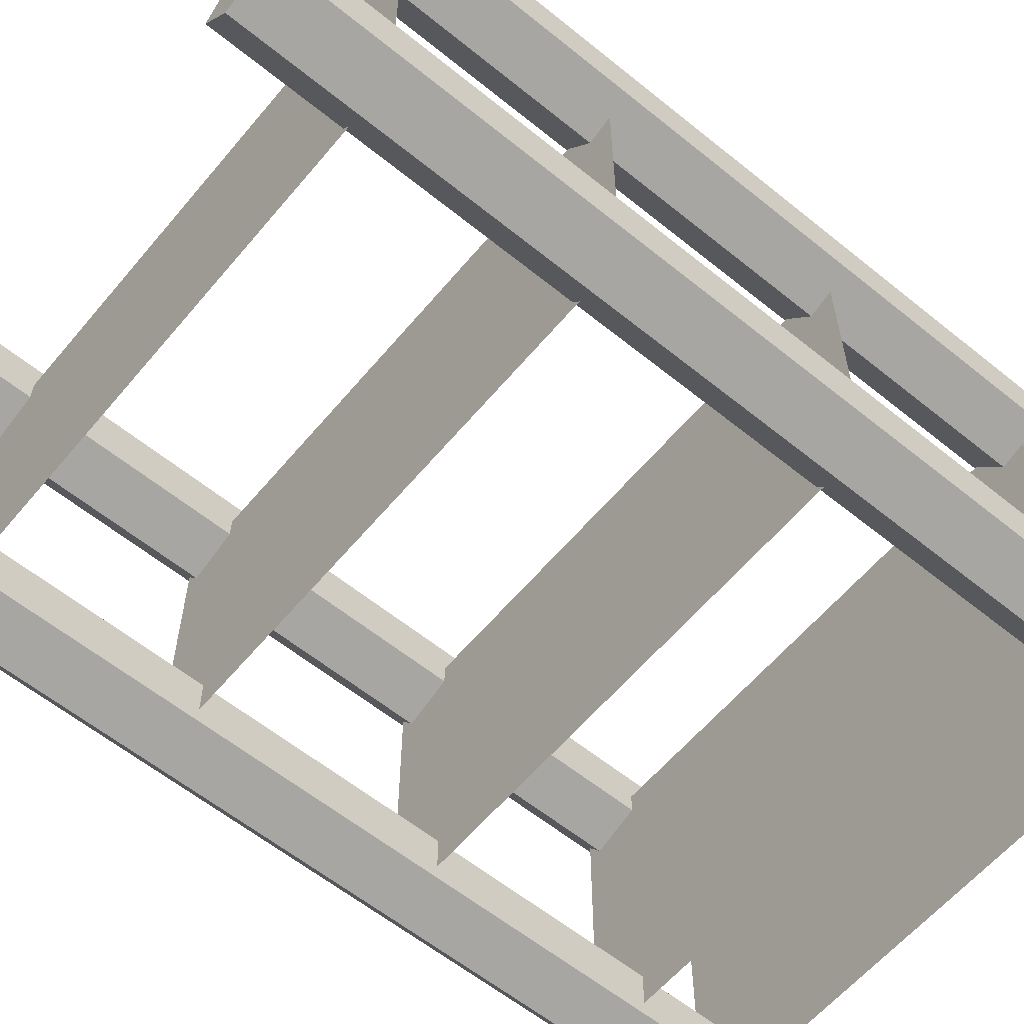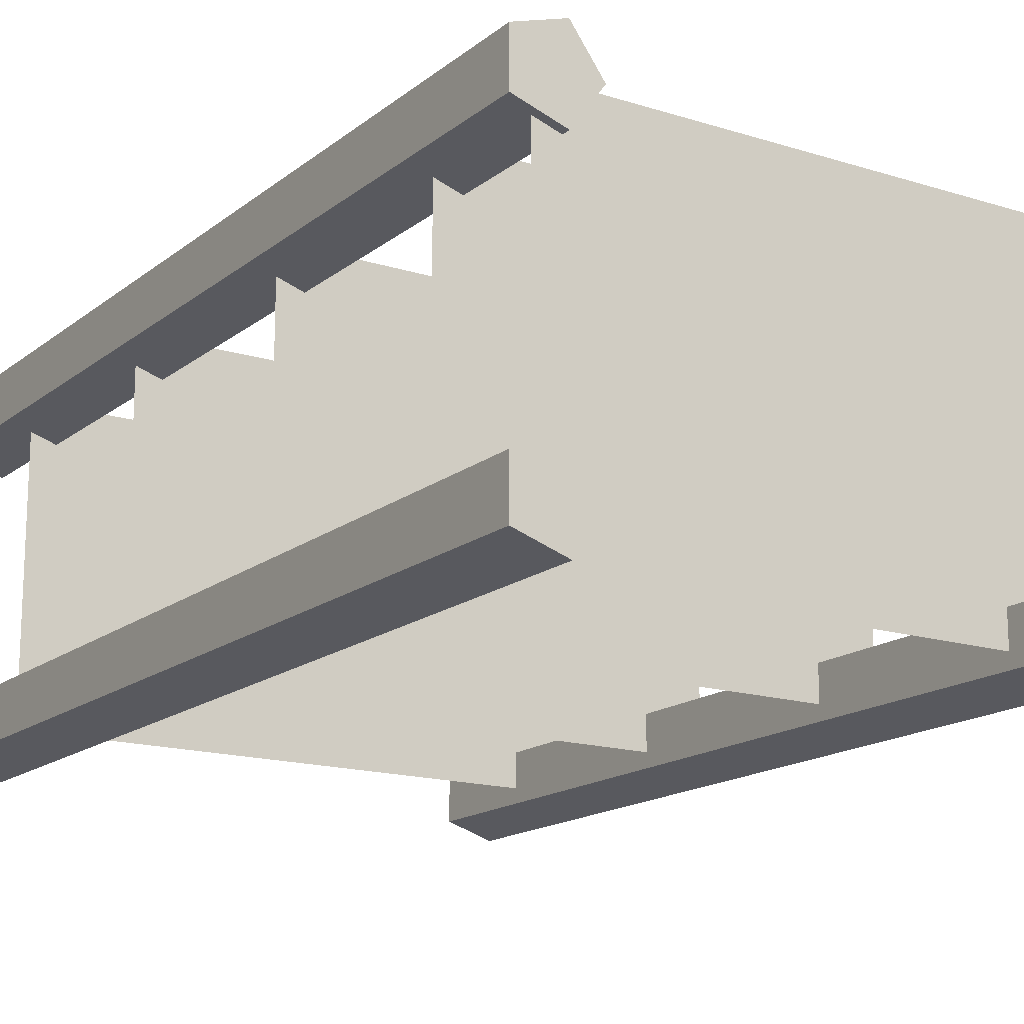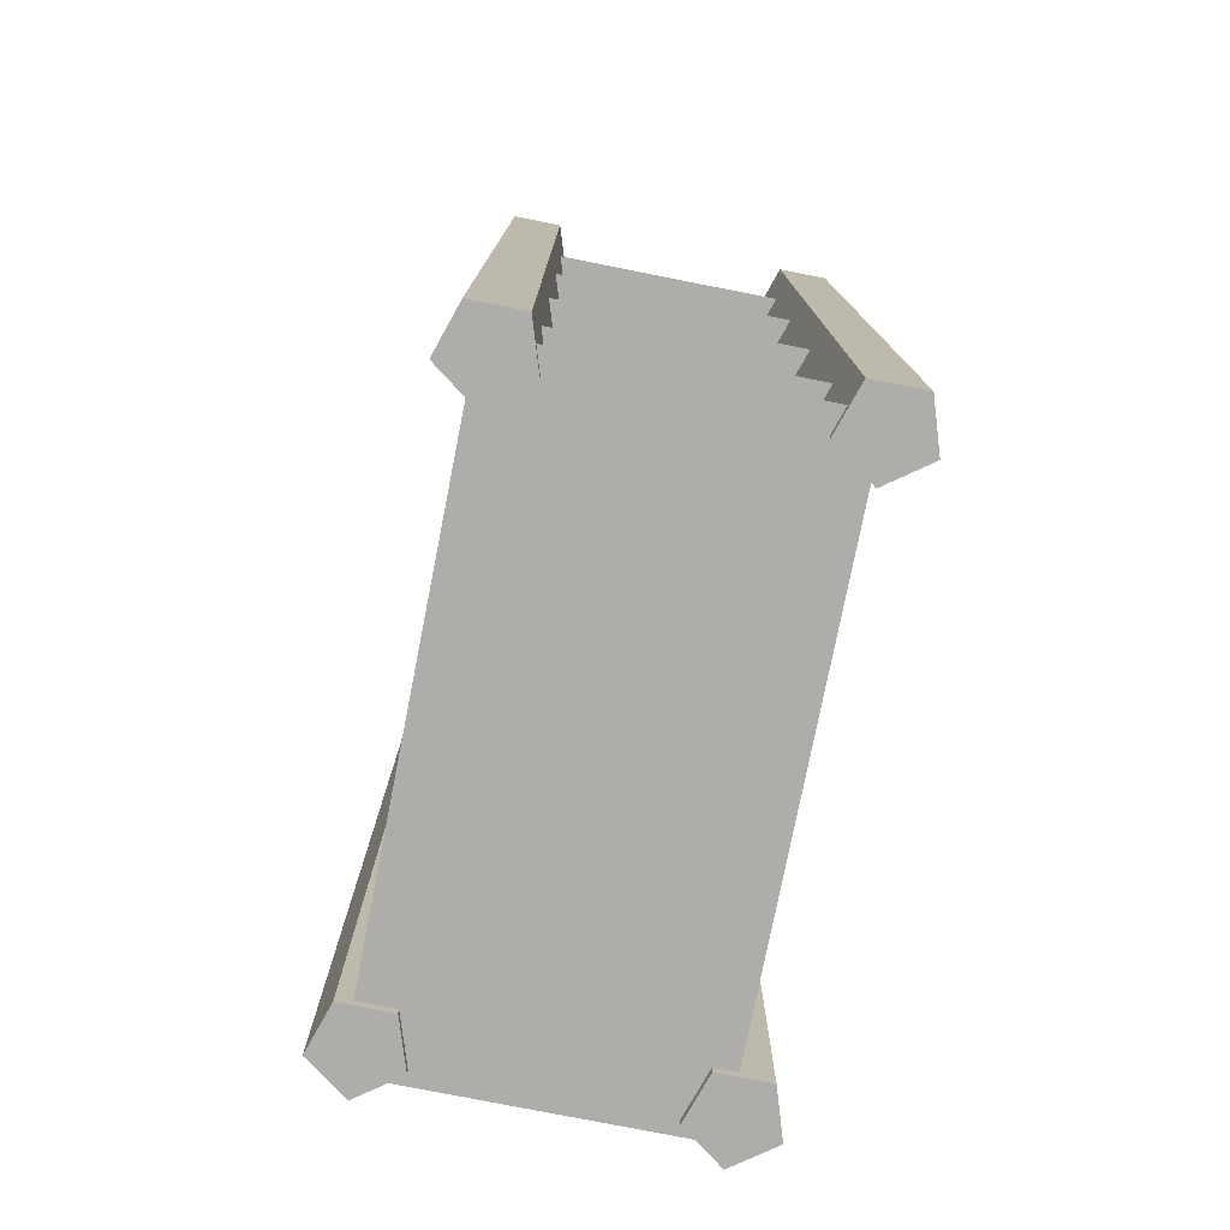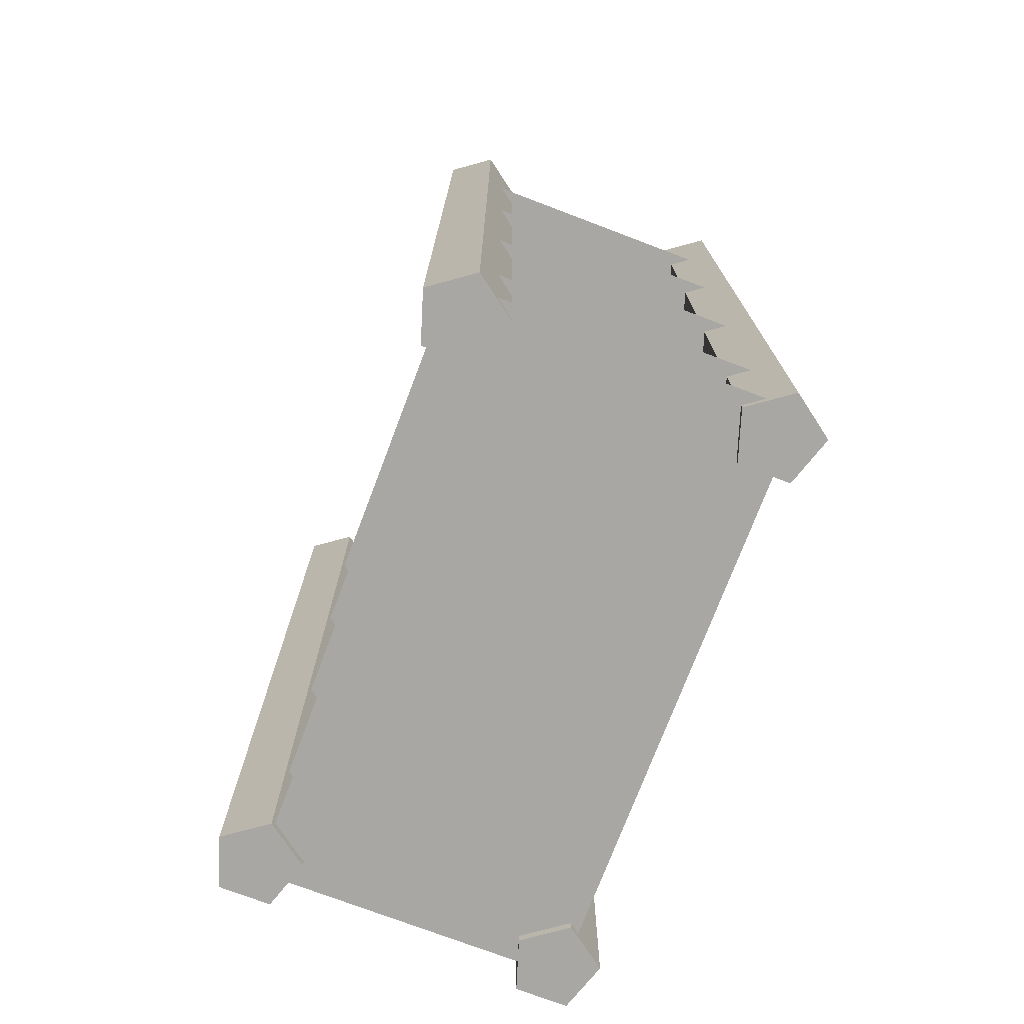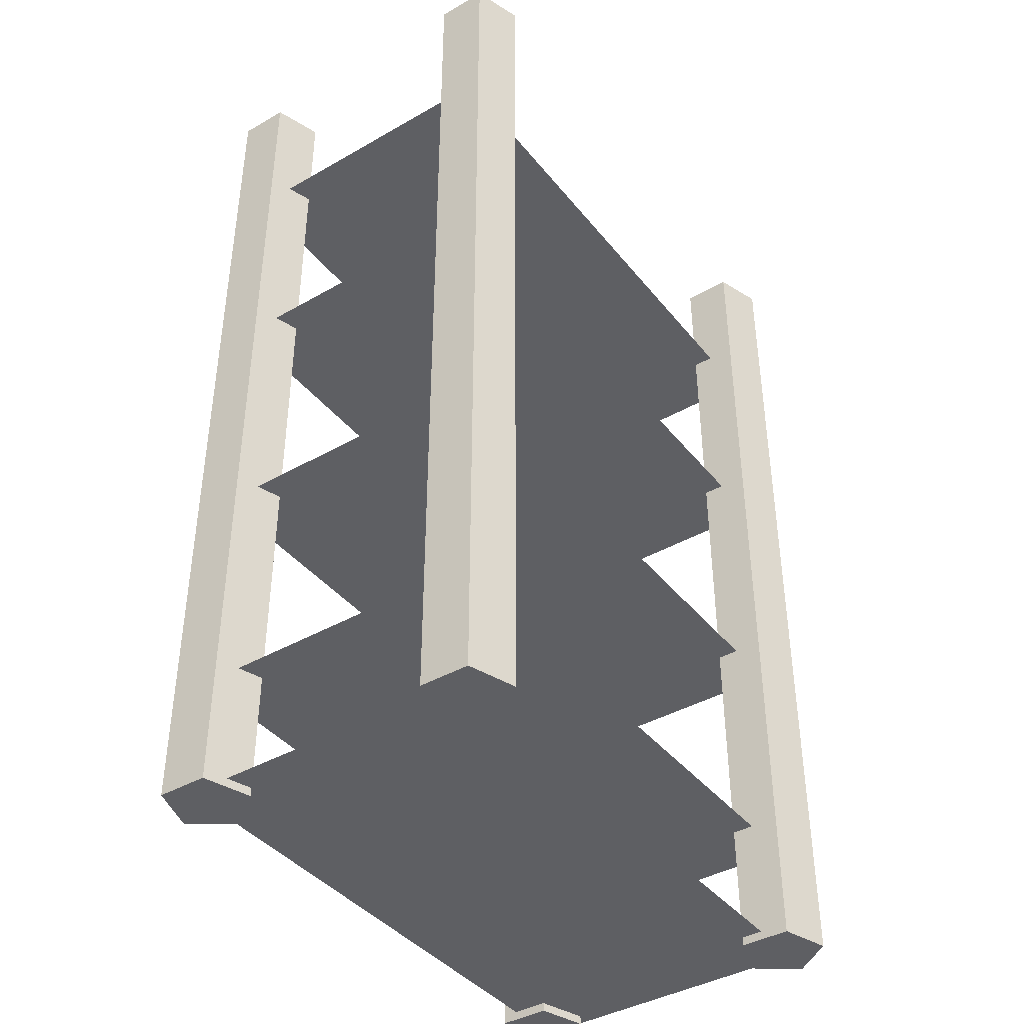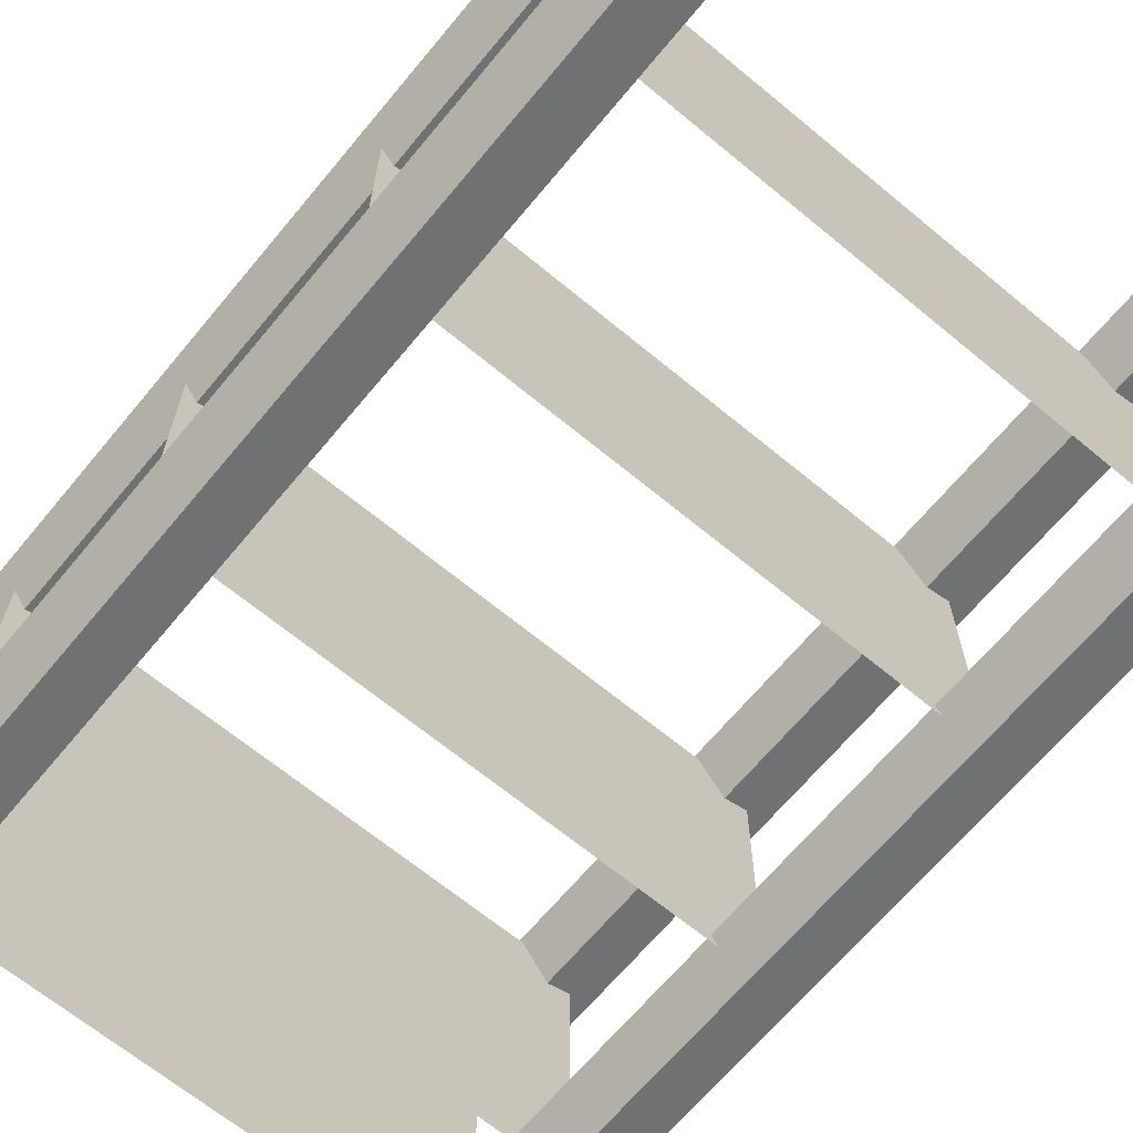
<metadata>
{"format":"obj","ext":"obj","renderer":"f3d","projection":"perspective","resolution":1024,"background":"white","views":[{"elev":-60.0,"azim":-129.7,"up":"+Z"},{"elev":-16.1,"azim":-33.0,"up":"+Z"},{"elev":-77.4,"azim":-101.2,"up":"+Y"},{"elev":-74.6,"azim":69.2,"up":"+Y"},{"elev":-40.8,"azim":-55.0,"up":"+Y"},{"elev":-66.6,"azim":140.3,"up":"+Z"}]}
</metadata>
<code>
g default
v 8.256 0.01064 -0.6051
v 7.544 0.01064 -0.374
v 7.544 0.01064 0.374
v 8.256 0.01065 0.6051
v 8.695 0.01065 -0
v 8.256 14.16 -0.6051
v 7.544 14.16 -0.374
v 7.544 14.16 0.374
v 8.256 14.16 0.6051
v 8.695 14.16 -0
v 8.059 0.01064 0
v 8.059 14.16 0
g pasted__pCylinder1 group6
f 1 2 7 6
f 2 3 8 7
f 3 4 9 8
f 4 5 10 9
f 5 1 6 10
f 2 1 11
f 3 2 11
f 4 3 11
f 5 4 11
f 1 5 11
f 6 7 12
f 7 8 12
f 8 9 12
f 9 10 12
f 10 6 12
g default
v 0.158 0.01064 -0.6051
v -0.5534 0.01064 -0.374
v -0.5534 0.01064 0.374
v 0.158 0.01065 0.6051
v 0.5976 0.01065 -0
v 0.158 14.16 -0.6051
v -0.5534 14.16 -0.374
v -0.5534 14.16 0.374
v 0.158 14.16 0.6051
v 0.5976 14.16 -0
v -0.03866 0.01064 0
v -0.03866 14.16 0
g group6 pasted__pCylinder2
f 13 14 19 18
f 14 15 20 19
f 15 16 21 20
f 16 17 22 21
f 17 13 18 22
f 14 13 23
f 15 14 23
f 16 15 23
f 17 16 23
f 13 17 23
f 18 19 24
f 19 20 24
f 20 21 24
f 21 22 24
f 22 18 24
g default
v 0.158 0.01064 3.785
v -0.5534 0.01064 4.016
v -0.5534 0.01064 4.764
v 0.158 0.01065 4.995
v 0.5976 0.01065 4.39
v 0.158 14.16 3.785
v -0.5534 14.16 4.016
v -0.5534 14.16 4.764
v 0.158 14.16 4.995
v 0.5976 14.16 4.39
v -0.03866 0.01064 4.39
v -0.03866 14.16 4.39
g group6 pasted__pCylinder3
f 25 26 31 30
f 26 27 32 31
f 27 28 33 32
f 28 29 34 33
f 29 25 30 34
f 26 25 35
f 27 26 35
f 28 27 35
f 29 28 35
f 25 29 35
f 30 31 36
f 31 32 36
f 32 33 36
f 33 34 36
f 34 30 36
g default
v 8.256 0.01064 3.785
v 7.544 0.01064 4.016
v 7.544 0.01064 4.764
v 8.256 0.01065 4.995
v 8.695 0.01065 4.39
v 8.256 14.16 3.785
v 7.544 14.16 4.016
v 7.544 14.16 4.764
v 8.256 14.16 4.995
v 8.695 14.16 4.39
v 8.059 0.01064 4.39
v 8.059 14.16 4.39
g group6 pasted__pCylinder4
f 37 38 43 42
f 38 39 44 43
f 39 40 45 44
f 40 41 46 45
f 41 37 42 46
f 38 37 47
f 39 38 47
f 40 39 47
f 41 40 47
f 37 41 47
f 42 43 48
f 43 44 48
f 44 45 48
f 45 46 48
f 46 42 48
g default
v -0.2146 0.1417 4.338
v 8.455 0.1417 4.338
v -0.2146 0.1417 -0.154
v 8.455 0.1417 -0.154
g group6 pPlane1
f 49 50 52 51
g default
v -0.2146 1.99 4.338
v 8.455 1.99 4.338
v -0.2146 1.99 -0.154
v 8.455 1.99 -0.154
g group6 pasted__pPlane1
f 53 54 56 55
g default
v -0.2146 5.409 4.338
v 8.455 5.409 4.338
v -0.2146 5.409 -0.154
v 8.455 5.409 -0.154
g group6 pasted__pPlane2
f 57 58 60 59
g default
v -0.2146 9.089 4.338
v 8.455 9.089 4.338
v -0.2146 9.089 -0.154
v 8.455 9.089 -0.154
g group6 pasted__pPlane3
f 61 62 64 63
g default
v -0.2146 12.32 4.338
v 8.455 12.32 4.338
v -0.2146 12.32 -0.154
v 8.455 12.32 -0.154
g group6 pasted__pPlane4
f 65 66 68 67

</code>
